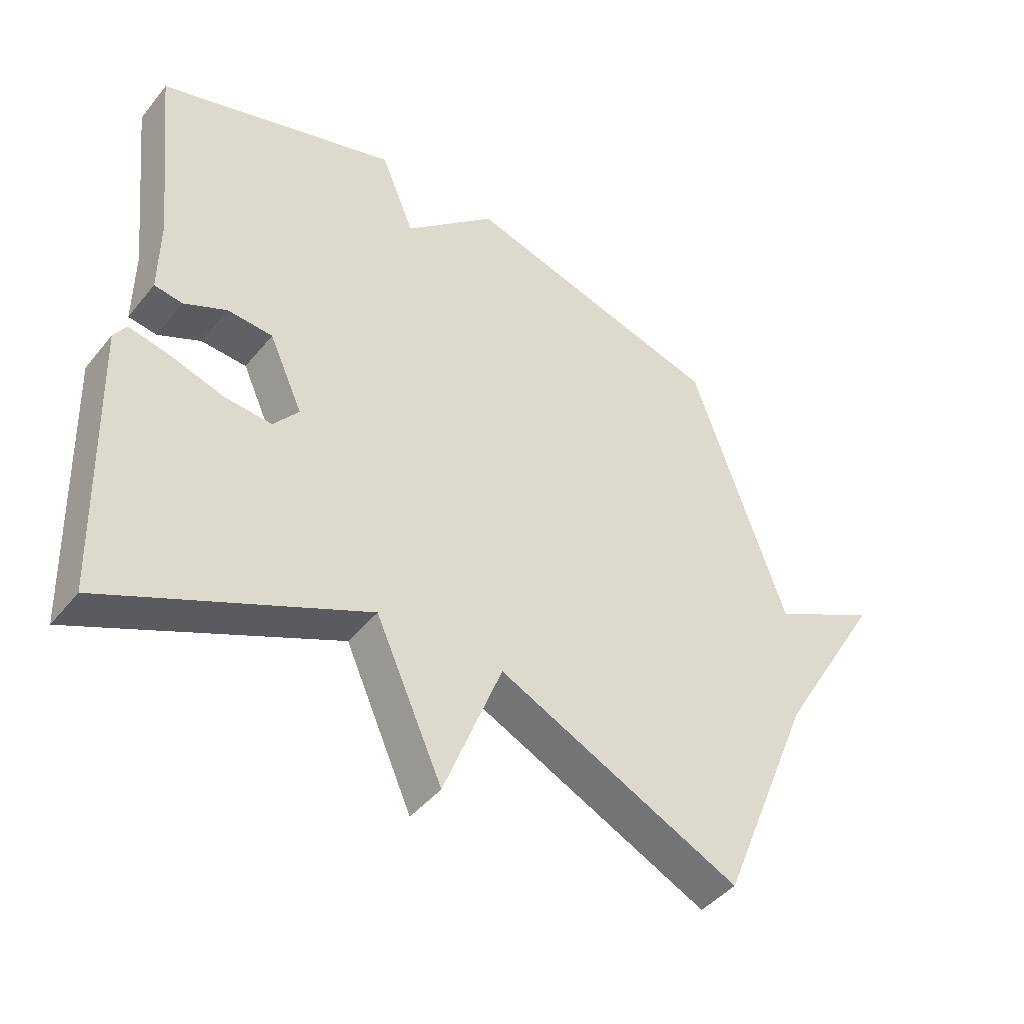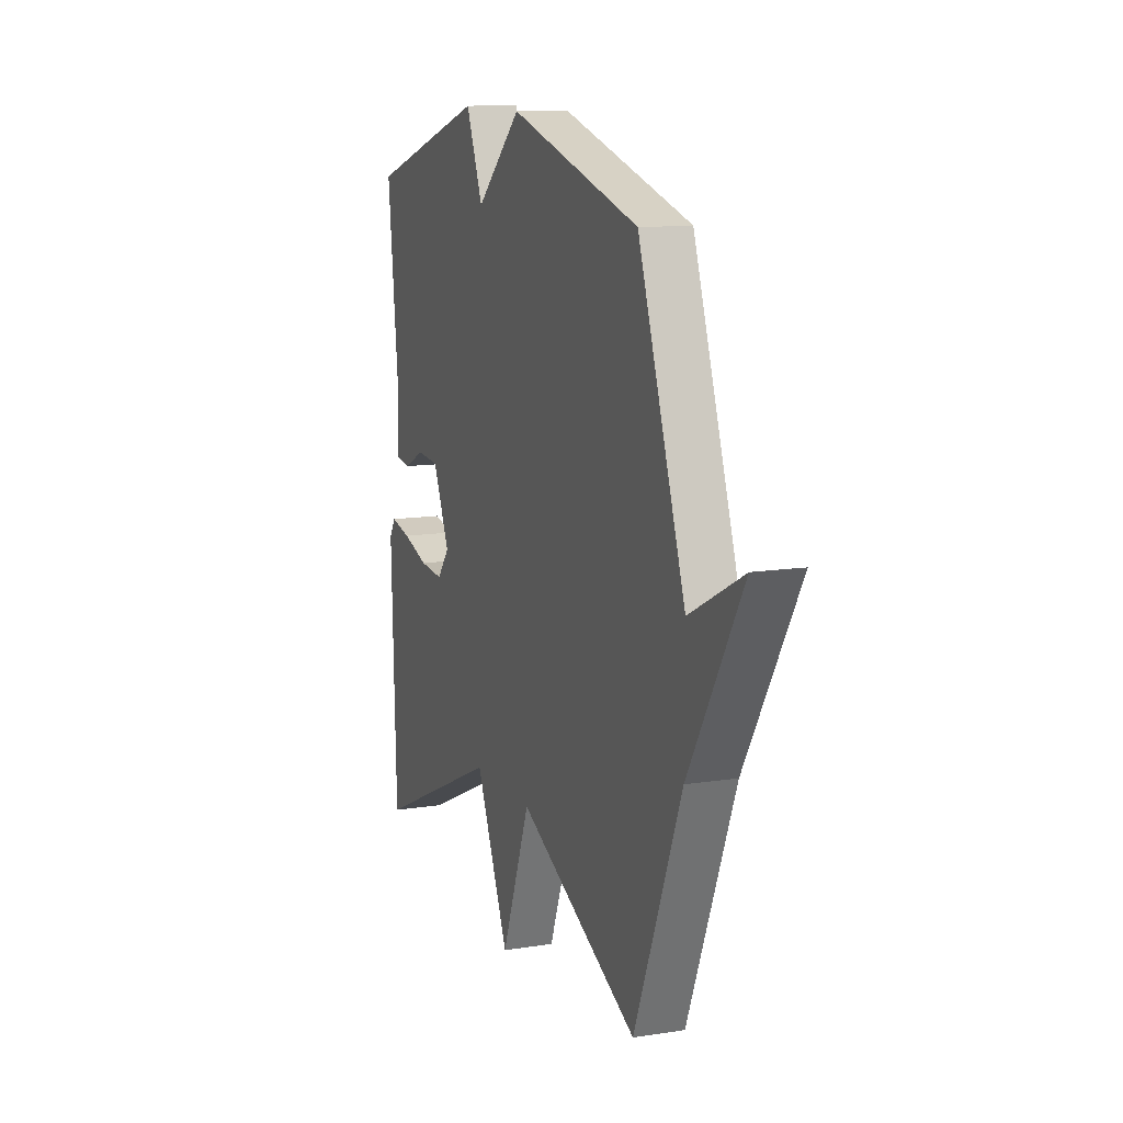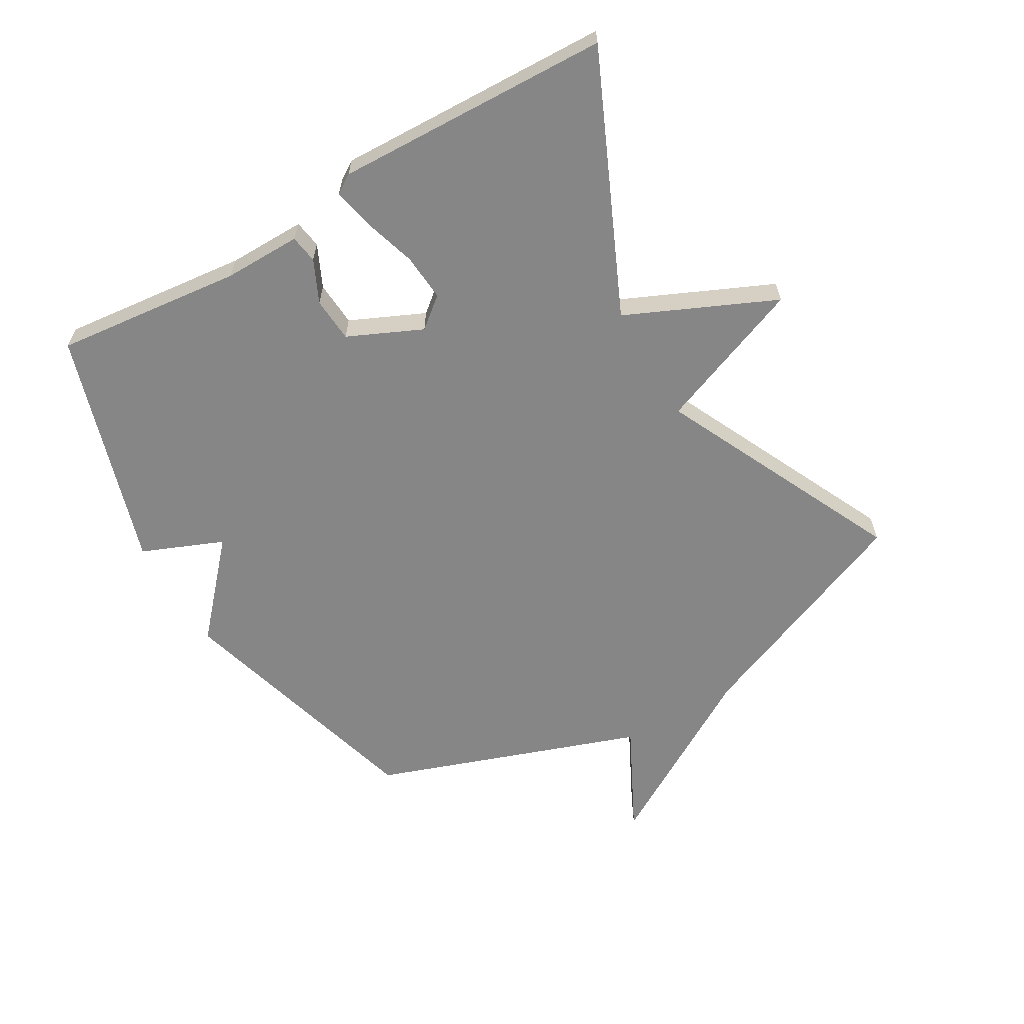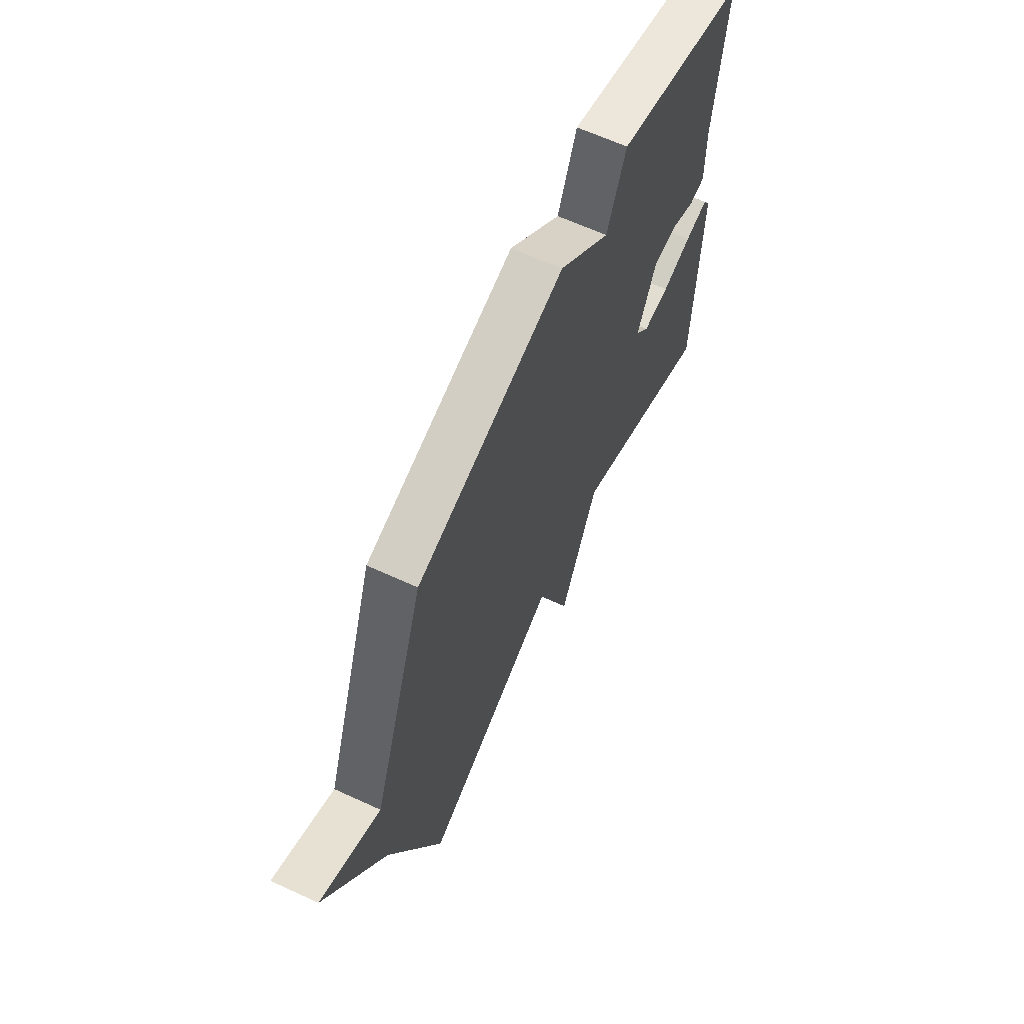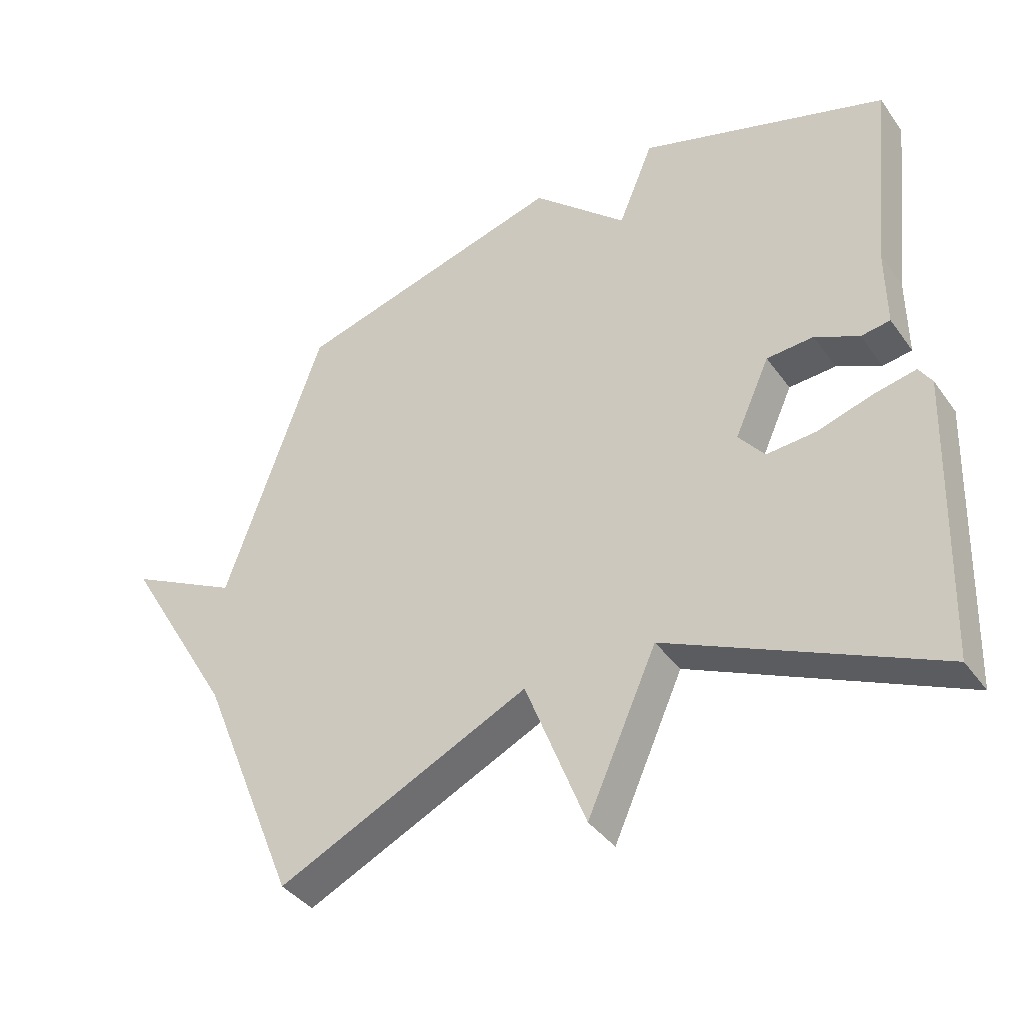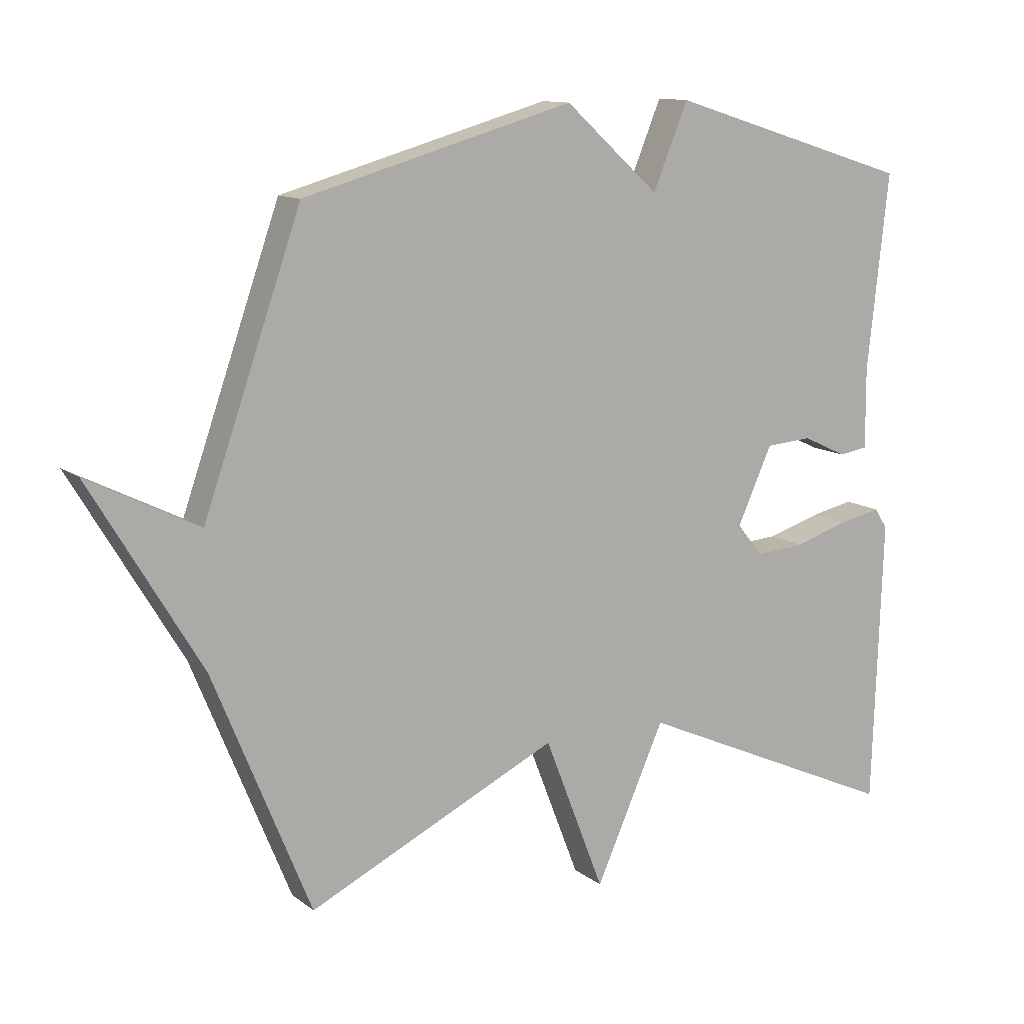
<metadata>
{"format":"obj","ext":"obj","renderer":"f3d","projection":"perspective","resolution":1024,"background":"white","views":[{"elev":-44.1,"azim":143.9,"up":"+Z"},{"elev":12.0,"azim":-110.5,"up":"+Z"},{"elev":-62.0,"azim":120.2,"up":"+Y"},{"elev":64.1,"azim":-65.1,"up":"+Z"},{"elev":-39.0,"azim":31.8,"up":"+Z"},{"elev":11.9,"azim":-30.6,"up":"+Z"}]}
</metadata>
<code>
v -0.5 0.07 0.5
v -0.081 0.07 0.618
v 0.065 0.07 0.487
v 0.119 0.07 0.618
v 0.5 0.07 0.5
v 0.467 0.07 0.199
v 0.468 0.07 0.075
v 0.423 0.07 0.068
v 0.355 0.07 0.1
v 0.283 0.07 0.095
v 0.229 0.07 -0.024
v 0.269 0.07 -0.073
v 0.345 0.07 -0.067
v 0.429 0.07 -0.041
v 0.495 0.07 -0.027
v 0.515 0.07 -0.058
v 0.5 0.07 -0.5
v 0.088 0.07 -0.315
v -0.019 0.07 -0.554
v -0.112 0.07 -0.315
v -0.5 0.07 -0.5
v -0.651 0.07 -0.13
v -0.822 0.07 0.156
v -0.651 0.07 0.07
v -0.5 0 0.5
v -0.081 0 0.618
v 0.065 0 0.487
v 0.119 0 0.618
v 0.5 0 0.5
v 0.467 0 0.199
v 0.468 0 0.075
v 0.423 0 0.068
v 0.355 0 0.1
v 0.283 0 0.095
v 0.229 0 -0.024
v 0.269 0 -0.073
v 0.345 0 -0.067
v 0.429 0 -0.041
v 0.495 0 -0.027
v 0.515 0 -0.058
v 0.5 0 -0.5
v 0.088 0 -0.315
v -0.019 0 -0.554
v -0.112 0 -0.315
v -0.5 0 -0.5
v -0.651 0 -0.13
v -0.822 0 0.156
v -0.651 0 0.07
f 22 23 24
f 1 2 3
f 24 1 3
f 22 24 3
f 21 22 3
f 20 21 3
f 20 3 4
f 19 20 4
f 18 19 4
f 16 17 18
f 15 16 18
f 14 15 18
f 13 14 18
f 12 13 18
f 11 12 18
f 10 11 18 4
f 4 5 6
f 10 4 6
f 9 10 6
f 6 7 8 9
f 48 47 46
f 27 26 25
f 27 25 48
f 27 48 46
f 27 46 45
f 27 45 44
f 28 27 44
f 28 44 43
f 28 43 42
f 42 41 40
f 42 40 39
f 42 39 38
f 42 38 37
f 42 37 36
f 42 36 35
f 28 42 35 34
f 30 29 28
f 30 28 34
f 30 34 33
f 33 32 31 30
f 1 25 26 2
f 2 26 27 3
f 3 27 28 4
f 4 28 29 5
f 5 29 30 6
f 6 30 31 7
f 7 31 32 8
f 8 32 33 9
f 9 33 34 10
f 10 34 35 11
f 11 35 36 12
f 12 36 37 13
f 13 37 38 14
f 14 38 39 15
f 15 39 40 16
f 16 40 41 17
f 17 41 42 18
f 18 42 43 19
f 19 43 44 20
f 20 44 45 21
f 21 45 46 22
f 22 46 47 23
f 23 47 48 24
f 24 48 25 1

</code>
